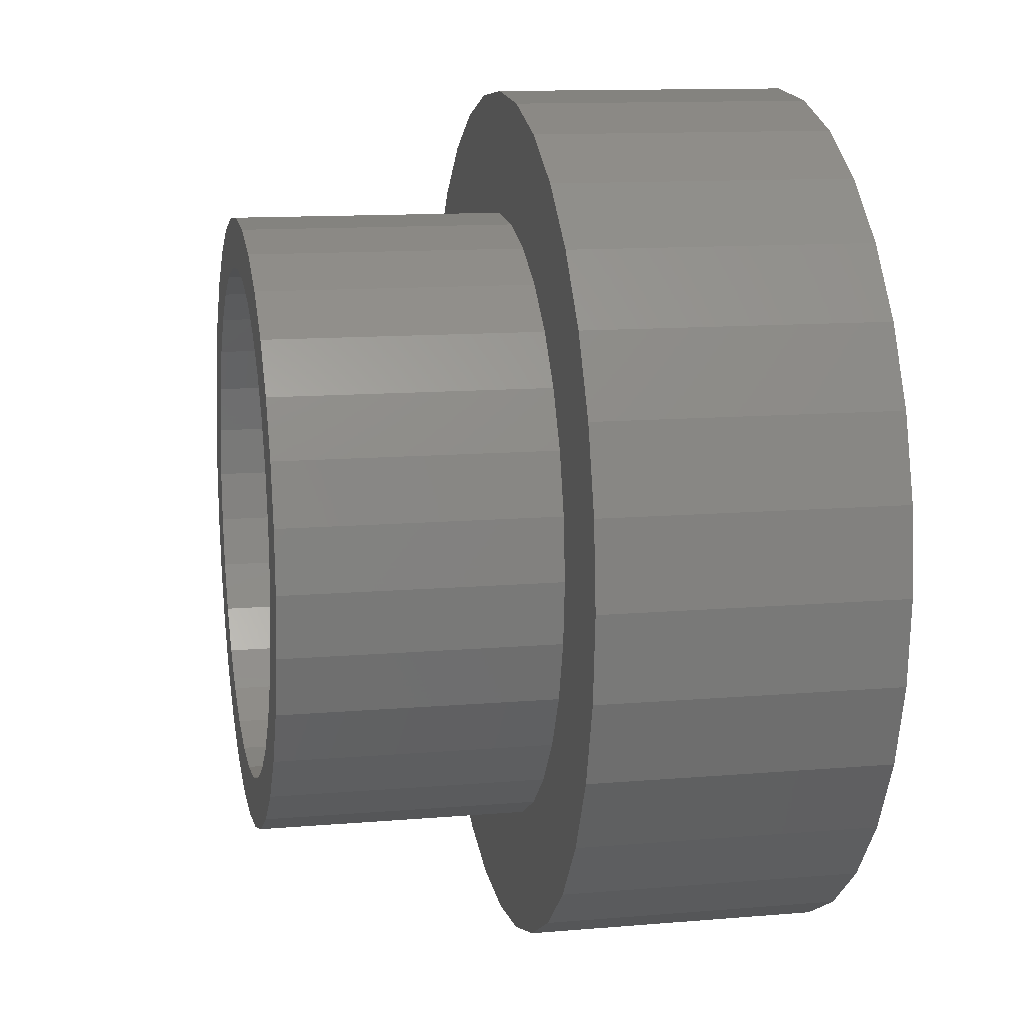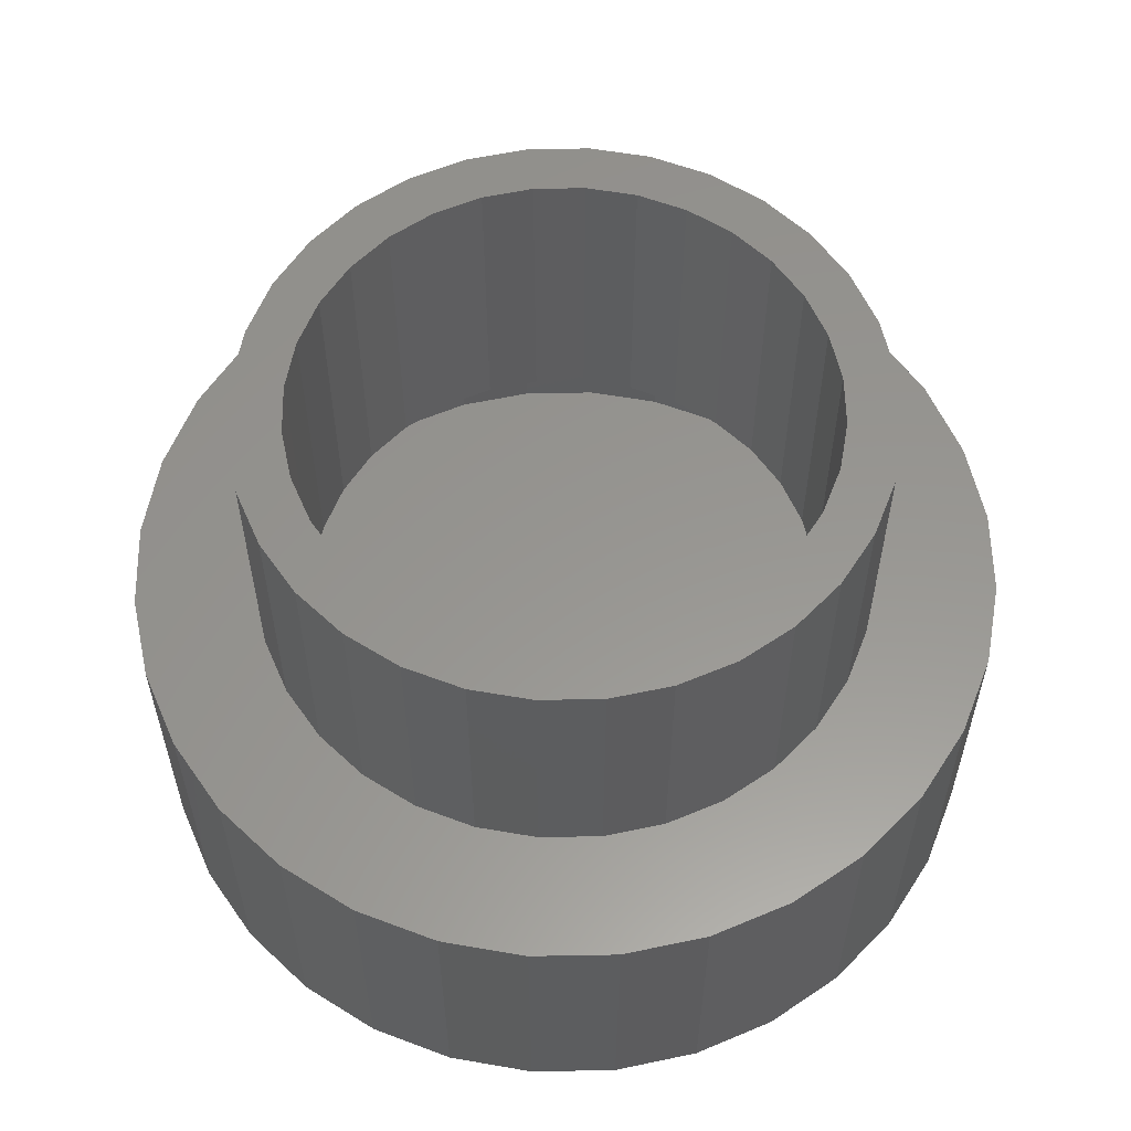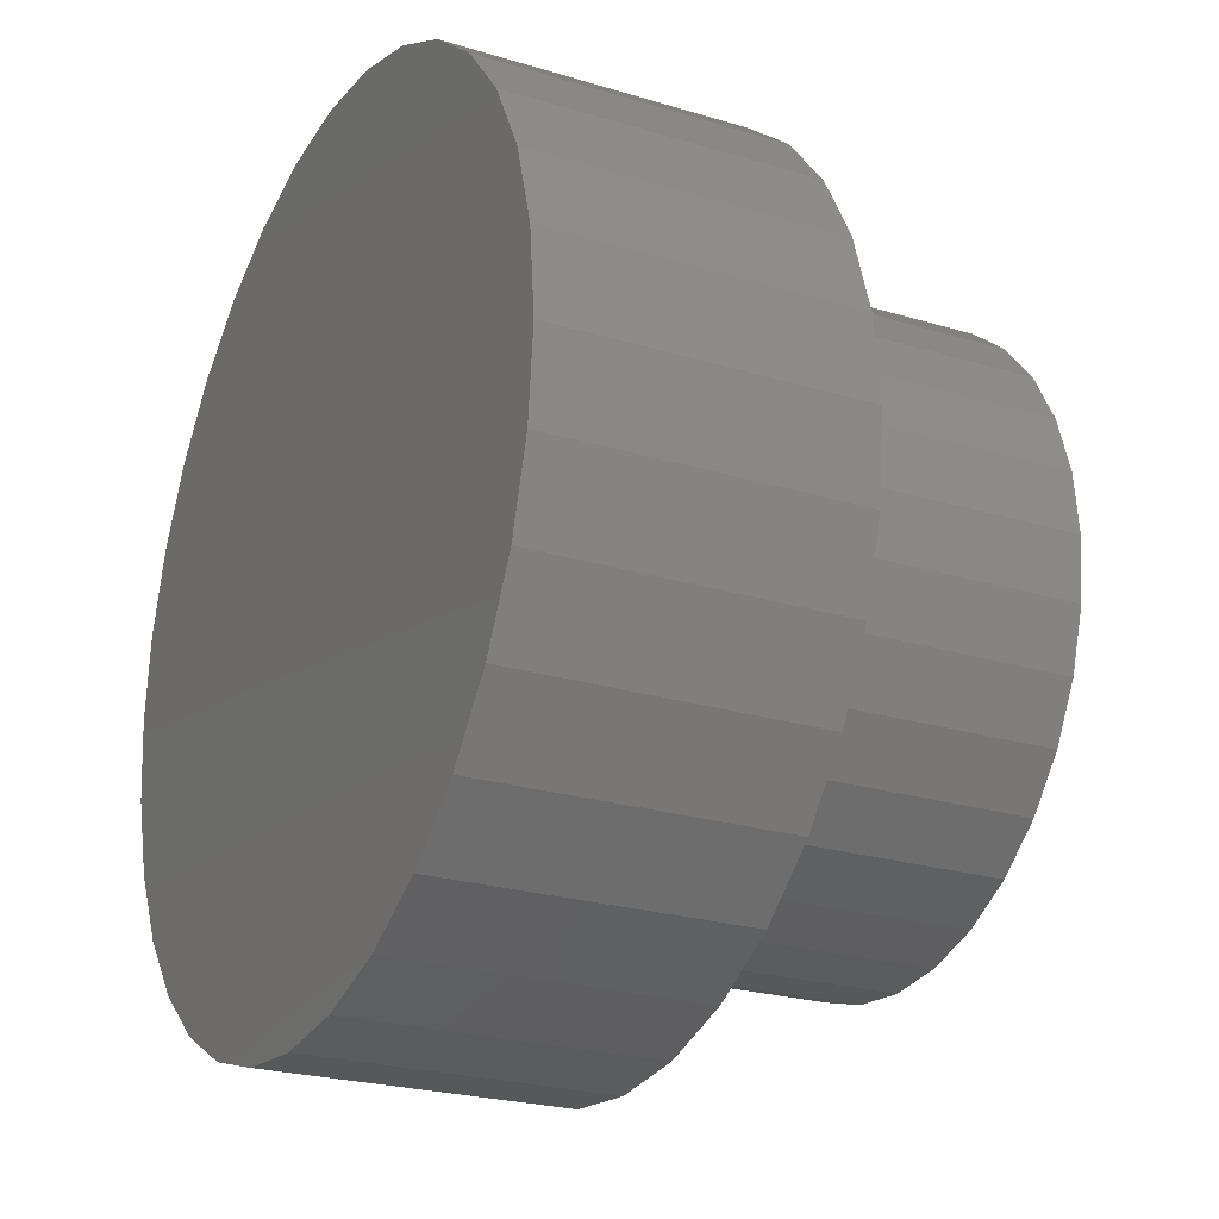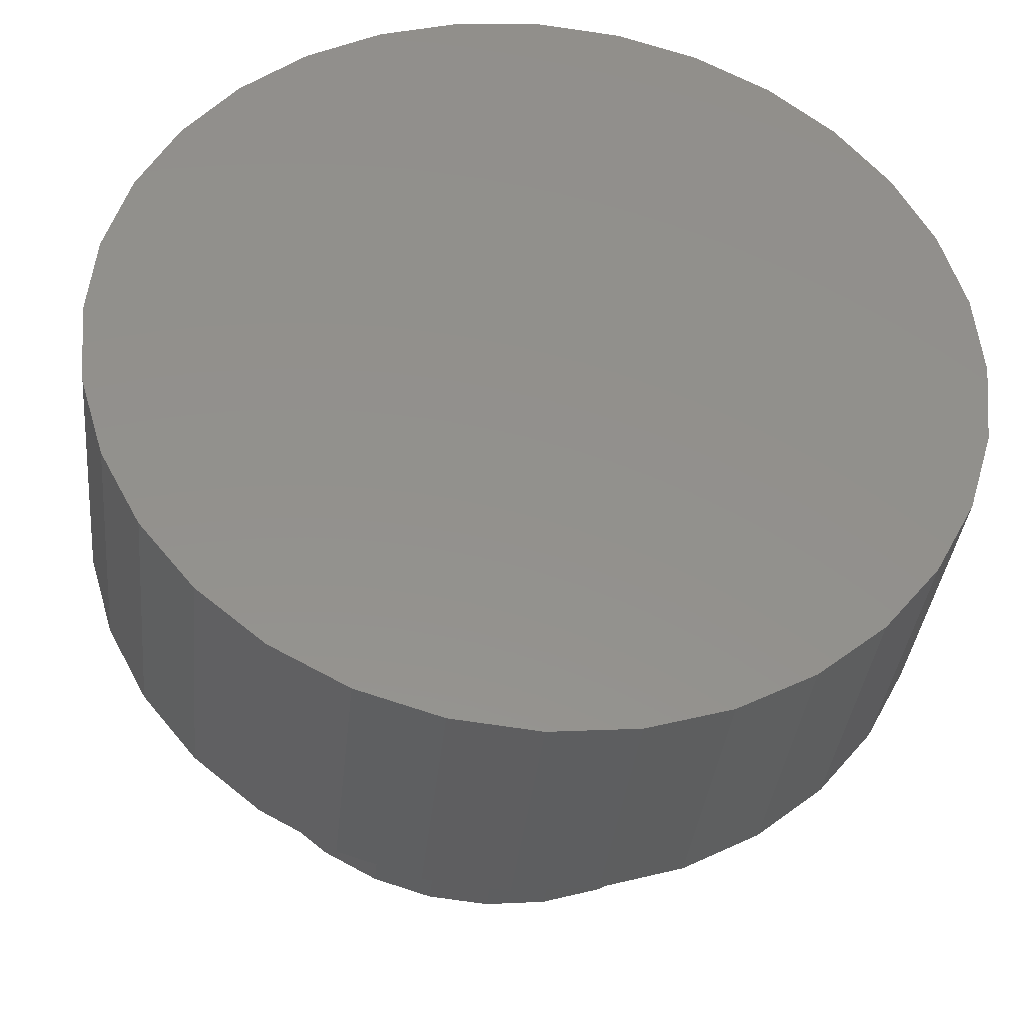
<metadata>
{"format":"stl","ext":"stl","renderer":"f3d","projection":"perspective","resolution":1024,"background":"white","views":[{"elev":12.2,"azim":78.6,"up":"+Y"},{"elev":58.0,"azim":-29.2,"up":"+Z"},{"elev":-24.0,"azim":-116.8,"up":"+Y"},{"elev":-36.0,"azim":174.2,"up":"+Y"}]}
</metadata>
<code>
# stl→obj: 256 verts, 508 faces
v -0.0004112 0.3199 0.6406
v -0.0004112 0.3824 0.6406
v -0.07501 0.3751 0.6406
v -0.1467 0.3533 0.6406
v -0.1228 0.2956 0.6406
v -0.2708 0.2704 0.6406
v -0.1781 0.266 0.6406
v 0.07419 0.3751 0.6406
v 0.1459 0.3533 0.6406
v 0.212 0.318 0.6406
v 0.062 0.3138 0.6406
v 0.122 0.2956 0.6406
v -0.2129 0.318 0.6406
v -0.06282 0.3138 0.6406
v -0.0004112 -0.3199 0.6406
v -0.06282 -0.3138 0.6406
v -0.2129 -0.318 0.6406
v -0.1467 -0.3533 0.6406
v -0.07501 -0.3751 0.6406
v -0.0004112 -0.3824 0.6406
v 0.07419 -0.3751 0.6406
v 0.1459 -0.3533 0.6406
v 0.212 -0.318 0.6406
v 0.062 -0.3138 0.6406
v -0.2266 0.2262 0.6406
v -0.3184 0.2125 0.6406
v -0.2664 0.1777 0.6406
v -0.3537 0.1463 0.6406
v -0.296 0.1224 0.6406
v -0.3142 0.06241 0.6406
v -0.3755 0.0746 0.6406
v -0.3203 1.812e-16 0.6406
v -0.3828 2.166e-16 0.6406
v -0.3142 -0.06241 0.6406
v -0.3755 -0.0746 0.6406
v -0.296 -0.1224 0.6406
v -0.3537 -0.1463 0.6406
v -0.2664 -0.1777 0.6406
v -0.3184 -0.2125 0.6406
v -0.2266 -0.2262 0.6406
v -0.1781 -0.266 0.6406
v -0.2708 -0.2704 0.6406
v -0.1228 -0.2956 0.6406
v 0.27 0.2704 0.6406
v 0.1773 0.266 0.6406
v 0.3175 0.2125 0.6406
v 0.2258 0.2262 0.6406
v 0.3529 0.1463 0.6406
v 0.2656 0.1777 0.6406
v 0.2951 0.1224 0.6406
v 0.3746 0.0746 0.6406
v 0.3133 0.06241 0.6406
v 0.382 0 0.6406
v 0.3195 0 0.6406
v 0.3746 -0.0746 0.6406
v 0.3133 -0.06241 0.6406
v 0.3529 -0.1463 0.6406
v 0.2951 -0.1224 0.6406
v 0.3175 -0.2125 0.6406
v 0.2656 -0.1777 0.6406
v 0.2258 -0.2262 0.6406
v 0.27 -0.2704 0.6406
v 0.1773 -0.266 0.6406
v 0.122 -0.2956 0.6406
v -0.0004112 -0.3199 0.25
v 0.062 -0.3138 0.25
v 0.122 -0.2956 0.25
v 0.1773 -0.266 0.25
v 0.2258 -0.2262 0.25
v 0.2656 -0.1777 0.25
v 0.2951 -0.1224 0.25
v 0.3133 -0.06241 0.25
v 0.3195 -3.625e-16 0.25
v -0.06282 -0.3138 0.25
v -0.1228 -0.2956 0.25
v -0.1781 -0.266 0.25
v -0.2266 -0.2262 0.25
v -0.2664 -0.1777 0.25
v -0.296 -0.1224 0.25
v -0.3142 -0.06241 0.25
v -0.3203 1.812e-16 0.25
v -0.0004112 0.3199 0.25
v -0.06282 0.3138 0.25
v -0.1228 0.2956 0.25
v -0.1781 0.266 0.25
v -0.2266 0.2262 0.25
v -0.2664 0.1777 0.25
v -0.296 0.1224 0.25
v -0.3142 0.06241 0.25
v 0.062 0.3138 0.25
v 0.122 0.2956 0.25
v 0.1773 0.266 0.25
v 0.2258 0.2262 0.25
v 0.2656 0.1777 0.25
v 0.2951 0.1224 0.25
v 0.3133 0.06241 0.25
v 0.382 -4.333e-16 0.3125
v 0.3746 -0.0746 0.3125
v 0.3529 -0.1463 0.3125
v 0.3175 -0.2125 0.3125
v 0.27 -0.2704 0.3125
v 0.212 -0.318 0.3125
v 0.1459 -0.3533 0.3125
v 0.07419 -0.3751 0.3125
v -0.0004112 -0.3824 0.3125
v -0.07501 -0.3751 0.3125
v -0.1467 -0.3533 0.3125
v -0.2129 -0.318 0.3125
v -0.2708 -0.2704 0.3125
v -0.3184 -0.2125 0.3125
v -0.3537 -0.1463 0.3125
v -0.3755 -0.0746 0.3125
v -0.3828 2.166e-16 0.3125
v -0.3755 0.0746 0.3125
v -0.3537 0.1463 0.3125
v -0.3184 0.2125 0.3125
v -0.2708 0.2704 0.3125
v -0.2129 0.318 0.3125
v -0.1467 0.3533 0.3125
v -0.07501 0.3751 0.3125
v -0.0004112 0.3824 0.3125
v 0.07419 0.3751 0.3125
v 0.1459 0.3533 0.3125
v 0.212 0.318 0.3125
v 0.27 0.2704 0.3125
v 0.3175 0.2125 0.3125
v 0.3529 0.1463 0.3125
v 0.3746 0.0746 0.3125
v -0.2946 -0.4427 0.3125
v -0.2026 -0.4919 0.3125
v -0.1027 -0.5222 0.3125
v -0.3753 0.3765 0.3125
v -0.4907 0.2037 0.3125
v 0.3776 0.3765 0.3125
v 0.2969 0.4427 0.3125
v -0.3753 -0.3765 0.3125
v 0.001151 -0.5324 0.3125
v 0.105 -0.5222 0.3125
v 0.2049 -0.4919 0.3125
v 0.2969 -0.4427 0.3125
v 0.3776 -0.3765 0.3125
v -0.4415 -0.2958 0.3125
v 0.2049 0.4919 0.3125
v 0.105 0.5222 0.3125
v -0.1027 0.5222 0.3125
v 0.001151 0.5324 0.3125
v -0.2026 0.4919 0.3125
v -0.2946 0.4427 0.3125
v -0.4415 0.2958 0.3125
v -0.521 0.1039 0.3125
v -0.5312 -4.077e-16 0.3125
v -0.521 -0.1039 0.3125
v -0.4907 -0.2037 0.3125
v 0.4438 0.2958 0.3125
v 0.493 0.2037 0.3125
v 0.5233 0.1039 0.3125
v 0.5336 0 0.3125
v 0.5233 -0.1039 0.3125
v 0.493 -0.2037 0.3125
v 0.4438 -0.2958 0.3125
v 0.5336 -1.304e-16 -0.04688
v 0.5233 -0.1039 -0.04688
v 0.493 -0.2037 -0.04688
v 0.4438 -0.2958 -0.04688
v 0.3776 -0.3765 -0.04688
v 0.2969 -0.4427 -0.04688
v 0.2049 -0.4919 -0.04688
v 0.105 -0.5222 -0.04688
v 0.001151 -0.5324 -0.04688
v -0.1027 -0.5222 -0.04688
v -0.2026 -0.4919 -0.04688
v -0.2946 -0.4427 -0.04688
v -0.3753 -0.3765 -0.04688
v -0.4415 -0.2958 -0.04688
v -0.4907 -0.2037 -0.04688
v -0.521 -0.1039 -0.04688
v -0.5312 -4.077e-16 -0.04688
v -0.521 0.1039 -0.04688
v -0.4907 0.2037 -0.04688
v -0.4415 0.2958 -0.04688
v -0.3753 0.3765 -0.04688
v -0.2946 0.4427 -0.04688
v -0.2026 0.4919 -0.04688
v -0.1027 0.5222 -0.04688
v 0.001151 0.5324 -0.04688
v 0.105 0.5222 -0.04688
v 0.2049 0.4919 -0.04688
v 0.2969 0.4427 -0.04688
v 0.3776 0.3765 -0.04688
v 0.4438 0.2958 -0.04688
v 0.493 0.2037 -0.04688
v 0.5233 0.1039 -0.04688
v -0.3896 0.2611 0.25
v 0.3334 0.3323 0.25
v -0.3311 0.3323 0.25
v -0.2599 0.3907 0.25
v -0.1787 0.4341 0.25
v -0.09052 0.4609 0.25
v 0.001151 0.4699 0.25
v 0.09282 0.4609 0.25
v 0.181 0.4341 0.25
v 0.2622 0.3907 0.25
v -0.3311 -0.3323 0.25
v -0.3896 -0.2611 0.25
v -0.2599 -0.3907 0.25
v 0.3334 -0.3323 0.25
v 0.3919 -0.2611 0.25
v 0.2622 -0.3907 0.25
v 0.181 -0.4341 0.25
v 0.09282 -0.4609 0.25
v 0.001151 -0.4699 0.25
v -0.09052 -0.4609 0.25
v -0.1787 -0.4341 0.25
v -0.433 0.1798 0.25
v -0.4597 0.09167 0.25
v -0.433 -0.1798 0.25
v -0.4597 -0.09167 0.25
v -0.4688 -3.598e-16 0.25
v 0.4353 0.1798 0.25
v 0.3919 0.2611 0.25
v 0.462 0.09167 0.25
v 0.4353 -0.1798 0.25
v 0.462 -0.09167 0.25
v 0.4711 0 0.25
v 0.001151 -0.4699 0.01562
v 0.09282 -0.4609 0.01562
v 0.181 -0.4341 0.01562
v 0.2622 -0.3907 0.01562
v 0.3334 -0.3323 0.01562
v 0.3919 -0.2611 0.01562
v 0.4353 -0.1798 0.01562
v 0.462 -0.09167 0.01562
v 0.4711 -1.151e-16 0.01562
v -0.09052 -0.4609 0.01562
v -0.1787 -0.4341 0.01562
v -0.2599 -0.3907 0.01562
v -0.3311 -0.3323 0.01562
v -0.3896 -0.2611 0.01562
v -0.433 -0.1798 0.01562
v -0.4597 -0.09167 0.01562
v -0.4688 -3.598e-16 0.01562
v 0.001151 0.4699 0.01562
v -0.09052 0.4609 0.01562
v -0.1787 0.4341 0.01562
v -0.2599 0.3907 0.01562
v -0.3311 0.3323 0.01562
v -0.3896 0.2611 0.01562
v -0.433 0.1798 0.01562
v -0.4597 0.09167 0.01562
v 0.09282 0.4609 0.01562
v 0.181 0.4341 0.01562
v 0.2622 0.3907 0.01562
v 0.3334 0.3323 0.01562
v 0.3919 0.2611 0.01562
v 0.4353 0.1798 0.01562
v 0.462 0.09167 0.01562
f 1 2 3
f 1 3 4
f 5 6 7
f 8 2 1
f 9 8 1
f 9 1 10
f 10 1 11
f 10 11 12
f 13 6 5
f 13 5 14
f 13 14 1
f 13 1 4
f 15 16 17
f 15 17 18
f 15 18 19
f 15 19 20
f 15 20 21
f 15 21 22
f 15 22 23
f 15 23 24
f 7 6 25
f 25 6 26
f 25 26 27
f 27 26 28
f 27 28 29
f 29 28 30
f 30 28 31
f 30 31 32
f 32 31 33
f 32 33 34
f 34 33 35
f 34 35 36
f 36 35 37
f 36 37 38
f 38 37 39
f 38 39 40
f 40 39 41
f 41 39 42
f 41 42 43
f 43 42 17
f 43 17 16
f 10 12 44
f 44 12 45
f 44 45 46
f 46 45 47
f 46 47 48
f 48 47 49
f 48 49 50
f 48 50 51
f 51 50 52
f 51 52 53
f 53 52 54
f 53 54 55
f 55 54 56
f 55 56 57
f 57 56 58
f 57 58 59
f 59 58 60
f 59 60 61
f 59 61 62
f 62 61 63
f 62 63 23
f 23 63 64
f 23 64 24
f 65 24 66
f 66 24 64
f 66 64 67
f 67 64 63
f 67 63 68
f 68 63 61
f 68 61 69
f 69 61 60
f 69 60 70
f 70 60 58
f 70 58 71
f 71 58 56
f 71 56 72
f 72 56 54
f 72 54 73
f 24 65 15
f 15 65 74
f 15 74 16
f 16 74 75
f 16 75 43
f 43 75 76
f 43 76 41
f 41 76 77
f 41 77 40
f 40 77 78
f 40 78 38
f 38 78 79
f 38 79 36
f 36 79 80
f 36 80 34
f 34 80 81
f 34 81 32
f 82 14 83
f 83 14 5
f 83 5 84
f 84 5 7
f 84 7 85
f 85 7 25
f 85 25 86
f 86 25 27
f 86 27 87
f 87 27 29
f 87 29 88
f 88 29 30
f 88 30 89
f 89 30 32
f 89 32 81
f 14 82 1
f 1 82 90
f 1 90 11
f 11 90 91
f 11 91 12
f 12 91 92
f 12 92 45
f 45 92 93
f 45 93 47
f 47 93 94
f 47 94 49
f 49 94 95
f 49 95 50
f 50 95 96
f 50 96 52
f 52 96 73
f 52 73 54
f 97 53 98
f 98 53 55
f 98 55 99
f 99 55 57
f 99 57 100
f 100 57 59
f 100 59 101
f 101 59 62
f 101 62 102
f 102 62 23
f 102 23 103
f 103 23 22
f 103 22 104
f 104 22 21
f 104 21 105
f 105 21 20
f 105 20 106
f 106 20 19
f 106 19 107
f 107 19 18
f 107 18 108
f 108 18 17
f 108 17 109
f 109 17 42
f 109 42 110
f 110 42 39
f 110 39 111
f 111 39 37
f 111 37 112
f 112 37 35
f 112 35 113
f 113 35 33
f 113 33 114
f 114 33 31
f 114 31 115
f 115 31 28
f 115 28 116
f 116 28 26
f 116 26 117
f 117 26 6
f 117 6 118
f 118 6 13
f 118 13 119
f 119 13 4
f 119 4 120
f 120 4 3
f 120 3 121
f 121 3 2
f 121 2 122
f 122 2 8
f 122 8 123
f 123 8 9
f 123 9 124
f 124 9 10
f 124 10 125
f 125 10 44
f 125 44 126
f 126 44 46
f 126 46 127
f 127 46 48
f 127 48 128
f 128 48 51
f 128 51 97
f 97 51 53
f 129 130 131
f 121 132 120
f 133 116 117
f 134 135 121
f 121 122 134
f 134 122 123
f 105 106 136
f 105 136 129
f 105 129 131
f 105 131 137
f 105 137 138
f 105 138 139
f 105 139 140
f 105 140 141
f 105 141 104
f 136 106 107
f 136 107 108
f 136 108 142
f 135 143 121
f 121 143 144
f 121 144 145
f 145 144 146
f 145 147 121
f 121 147 148
f 121 148 132
f 133 117 149
f 149 117 118
f 149 118 132
f 132 118 119
f 132 119 120
f 116 133 115
f 115 133 150
f 115 150 114
f 114 150 113
f 113 150 151
f 113 151 112
f 112 151 152
f 112 152 111
f 111 152 153
f 111 153 110
f 110 153 109
f 109 153 142
f 109 142 108
f 134 123 154
f 154 123 124
f 154 124 155
f 155 124 125
f 155 125 126
f 155 126 156
f 156 126 127
f 156 127 128
f 156 128 157
f 157 128 97
f 157 97 158
f 158 97 98
f 158 98 159
f 159 98 99
f 159 99 100
f 159 100 160
f 160 100 101
f 160 101 102
f 160 102 141
f 141 102 103
f 141 103 104
f 161 157 162
f 162 157 158
f 162 158 163
f 163 158 159
f 163 159 164
f 164 159 160
f 164 160 165
f 165 160 141
f 165 141 166
f 166 141 140
f 166 140 167
f 167 140 139
f 167 139 168
f 168 139 138
f 168 138 169
f 169 138 137
f 169 137 170
f 170 137 131
f 170 131 171
f 171 131 130
f 171 130 172
f 172 130 129
f 172 129 173
f 173 129 136
f 173 136 174
f 174 136 142
f 174 142 175
f 175 142 153
f 175 153 176
f 176 153 152
f 176 152 177
f 177 152 151
f 177 151 178
f 178 151 150
f 178 150 179
f 179 150 133
f 179 133 180
f 180 133 149
f 180 149 181
f 181 149 132
f 181 132 182
f 182 132 148
f 182 148 183
f 183 148 147
f 183 147 184
f 184 147 145
f 184 145 185
f 185 145 146
f 185 146 186
f 186 146 144
f 186 144 187
f 187 144 143
f 187 143 188
f 188 143 135
f 188 135 189
f 189 135 134
f 189 134 190
f 190 134 154
f 190 154 191
f 191 154 155
f 191 155 192
f 192 155 156
f 192 156 161
f 161 156 157
f 185 186 184
f 169 170 168
f 168 170 171
f 168 171 167
f 167 171 172
f 167 172 166
f 166 172 173
f 166 173 165
f 165 173 174
f 165 174 164
f 164 174 175
f 164 175 163
f 163 175 176
f 163 176 162
f 162 176 177
f 162 177 161
f 161 177 178
f 161 178 192
f 192 178 179
f 192 179 191
f 191 179 180
f 191 180 190
f 190 180 181
f 190 181 189
f 189 181 182
f 189 182 188
f 188 182 183
f 188 183 187
f 187 183 184
f 187 184 186
f 84 85 193
f 91 90 194
f 82 195 196
f 82 196 197
f 82 197 198
f 82 198 199
f 82 199 200
f 82 200 201
f 82 201 202
f 82 202 194
f 82 194 90
f 195 82 83
f 195 83 84
f 195 84 193
f 203 204 76
f 203 76 75
f 203 75 74
f 203 74 65
f 203 65 205
f 206 65 66
f 206 66 67
f 206 67 68
f 206 68 207
f 65 206 208
f 65 208 209
f 65 209 210
f 65 210 211
f 65 211 212
f 65 212 213
f 65 213 205
f 87 214 86
f 86 214 193
f 86 193 85
f 89 215 88
f 88 215 214
f 88 214 87
f 78 216 79
f 79 216 217
f 79 217 80
f 80 217 218
f 80 218 81
f 81 218 215
f 81 215 89
f 76 204 77
f 77 204 216
f 77 216 78
f 94 93 219
f 219 93 92
f 219 92 220
f 220 92 91
f 220 91 194
f 96 95 221
f 221 95 94
f 221 94 219
f 70 71 222
f 222 71 72
f 222 72 223
f 223 72 73
f 223 73 224
f 224 73 96
f 224 96 221
f 68 69 207
f 207 69 70
f 207 70 222
f 225 210 226
f 226 210 209
f 226 209 227
f 227 209 208
f 227 208 228
f 228 208 206
f 228 206 229
f 229 206 207
f 229 207 230
f 230 207 222
f 230 222 231
f 231 222 223
f 231 223 232
f 232 223 224
f 232 224 233
f 210 225 211
f 211 225 234
f 211 234 212
f 212 234 235
f 212 235 213
f 213 235 236
f 213 236 205
f 205 236 237
f 205 237 203
f 203 237 238
f 203 238 204
f 204 238 239
f 204 239 216
f 216 239 240
f 216 240 217
f 217 240 241
f 217 241 218
f 242 198 243
f 243 198 197
f 243 197 244
f 244 197 196
f 244 196 245
f 245 196 195
f 245 195 246
f 246 195 193
f 246 193 247
f 247 193 214
f 247 214 248
f 248 214 215
f 248 215 249
f 249 215 218
f 249 218 241
f 198 242 199
f 199 242 250
f 199 250 200
f 200 250 251
f 200 251 201
f 201 251 252
f 201 252 202
f 202 252 253
f 202 253 194
f 194 253 254
f 194 254 220
f 220 254 255
f 220 255 219
f 219 255 256
f 219 256 221
f 221 256 233
f 221 233 224
f 243 250 242
f 250 243 251
f 251 243 244
f 251 244 252
f 252 244 245
f 252 245 253
f 253 245 246
f 253 246 254
f 254 246 247
f 254 247 255
f 255 247 248
f 255 248 256
f 256 248 249
f 256 249 233
f 233 249 241
f 233 241 232
f 232 241 240
f 232 240 231
f 231 240 239
f 231 239 230
f 230 239 238
f 230 238 229
f 229 238 237
f 229 237 228
f 228 237 236
f 228 236 227
f 227 236 235
f 227 235 226
f 226 235 234
f 226 234 225

</code>
